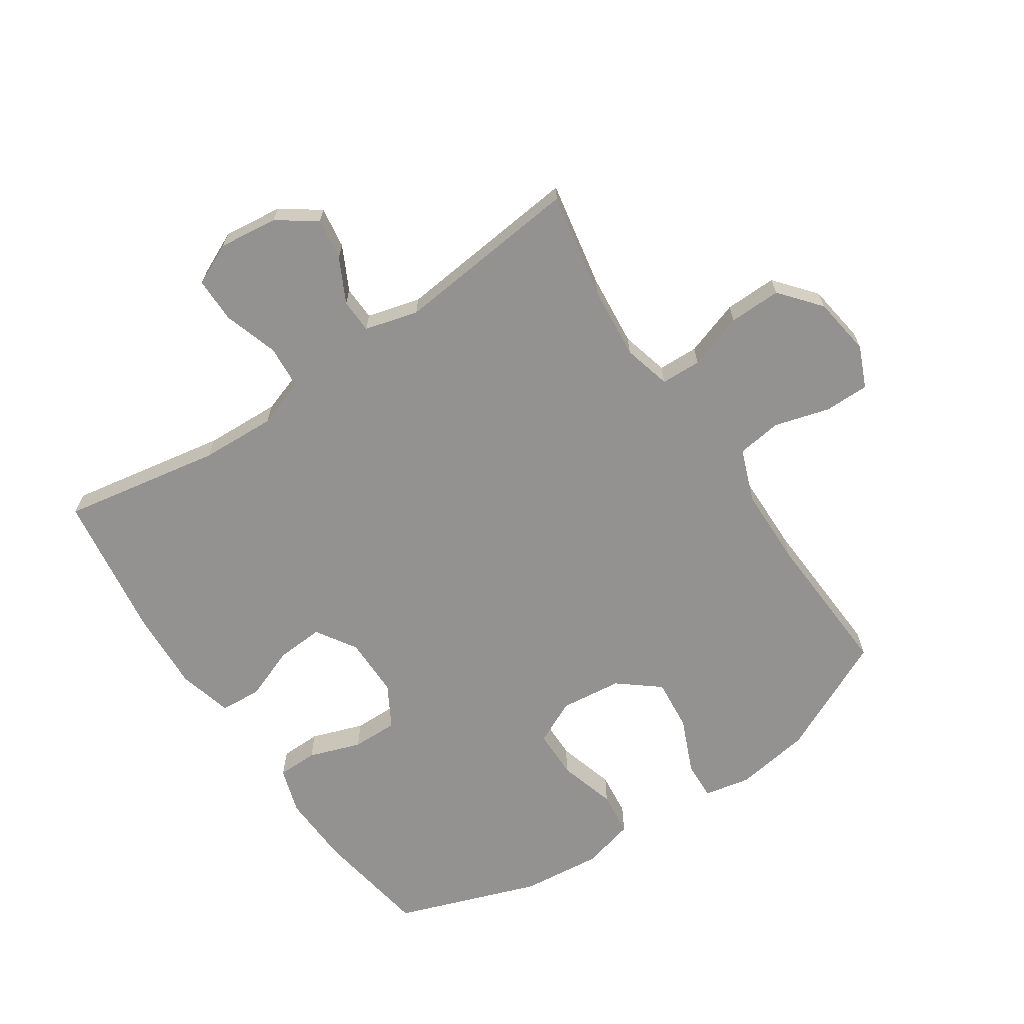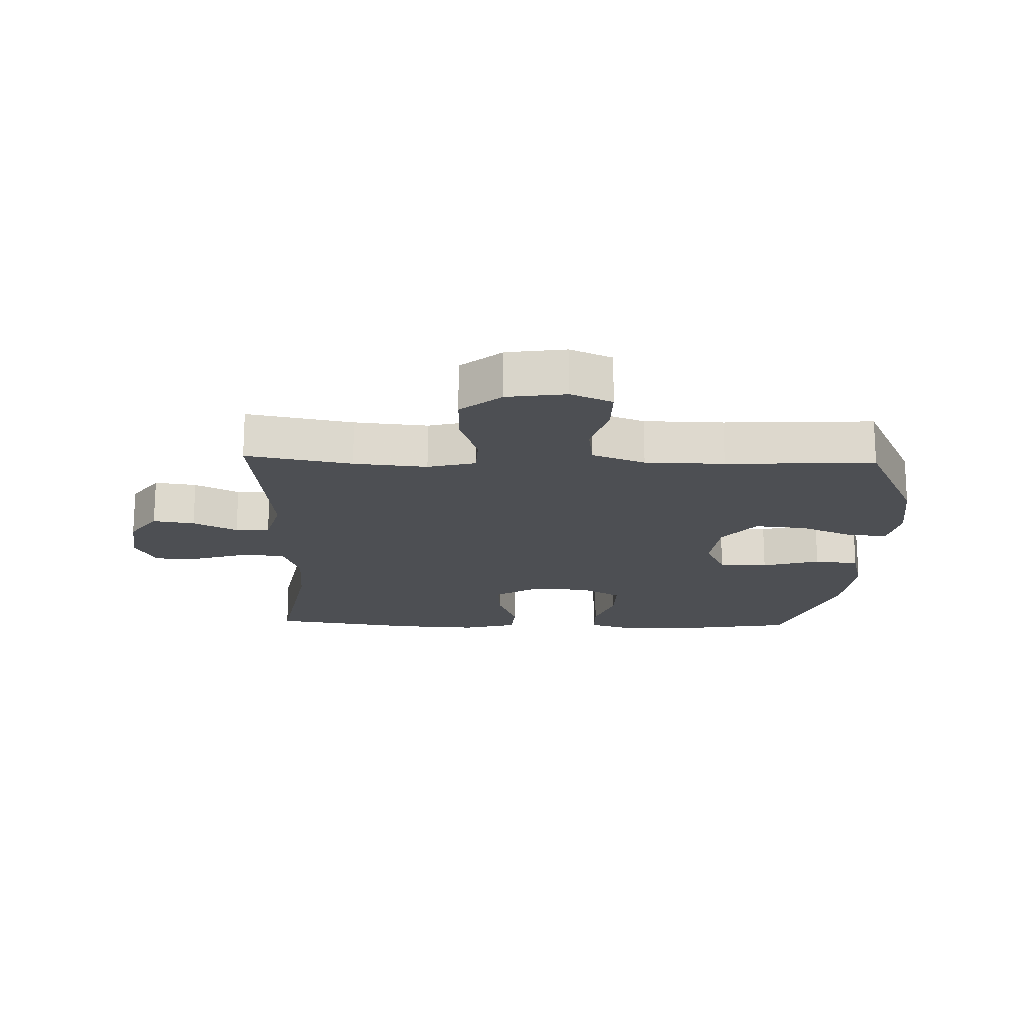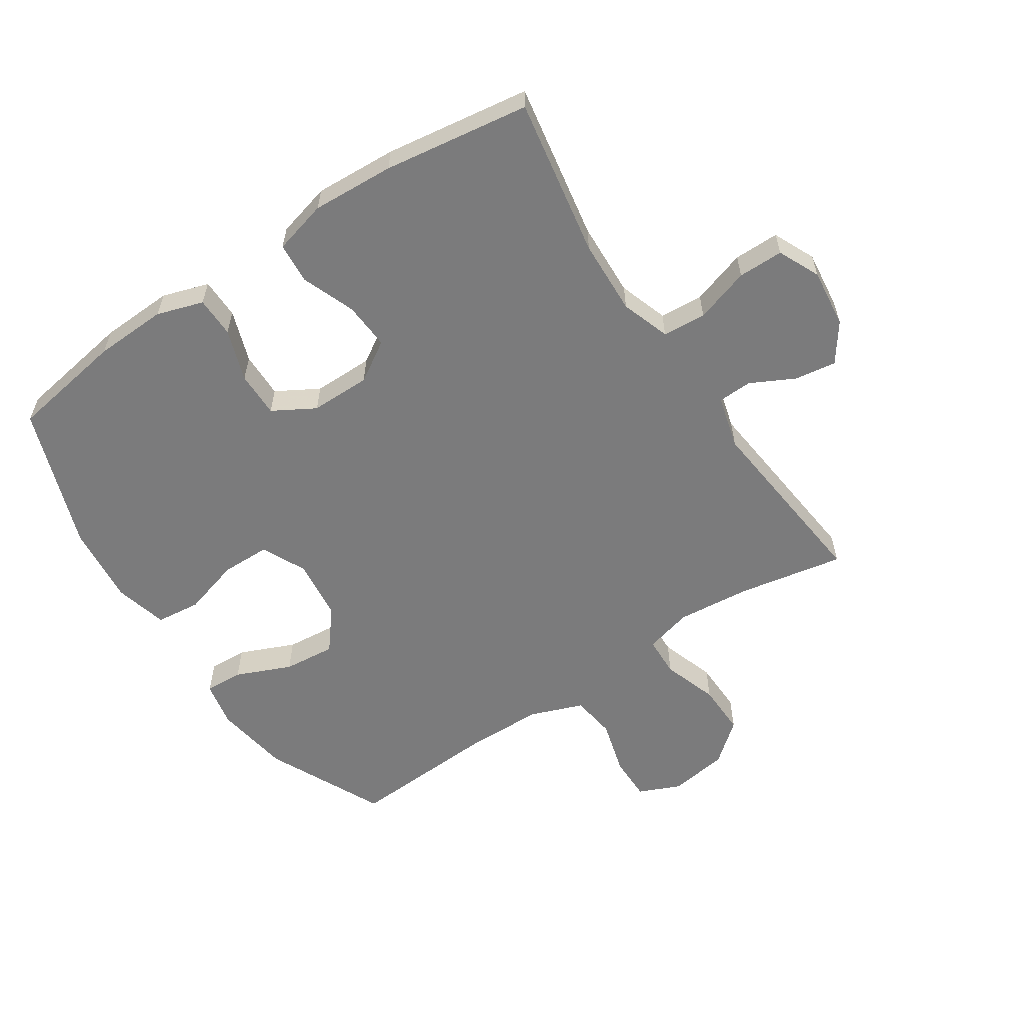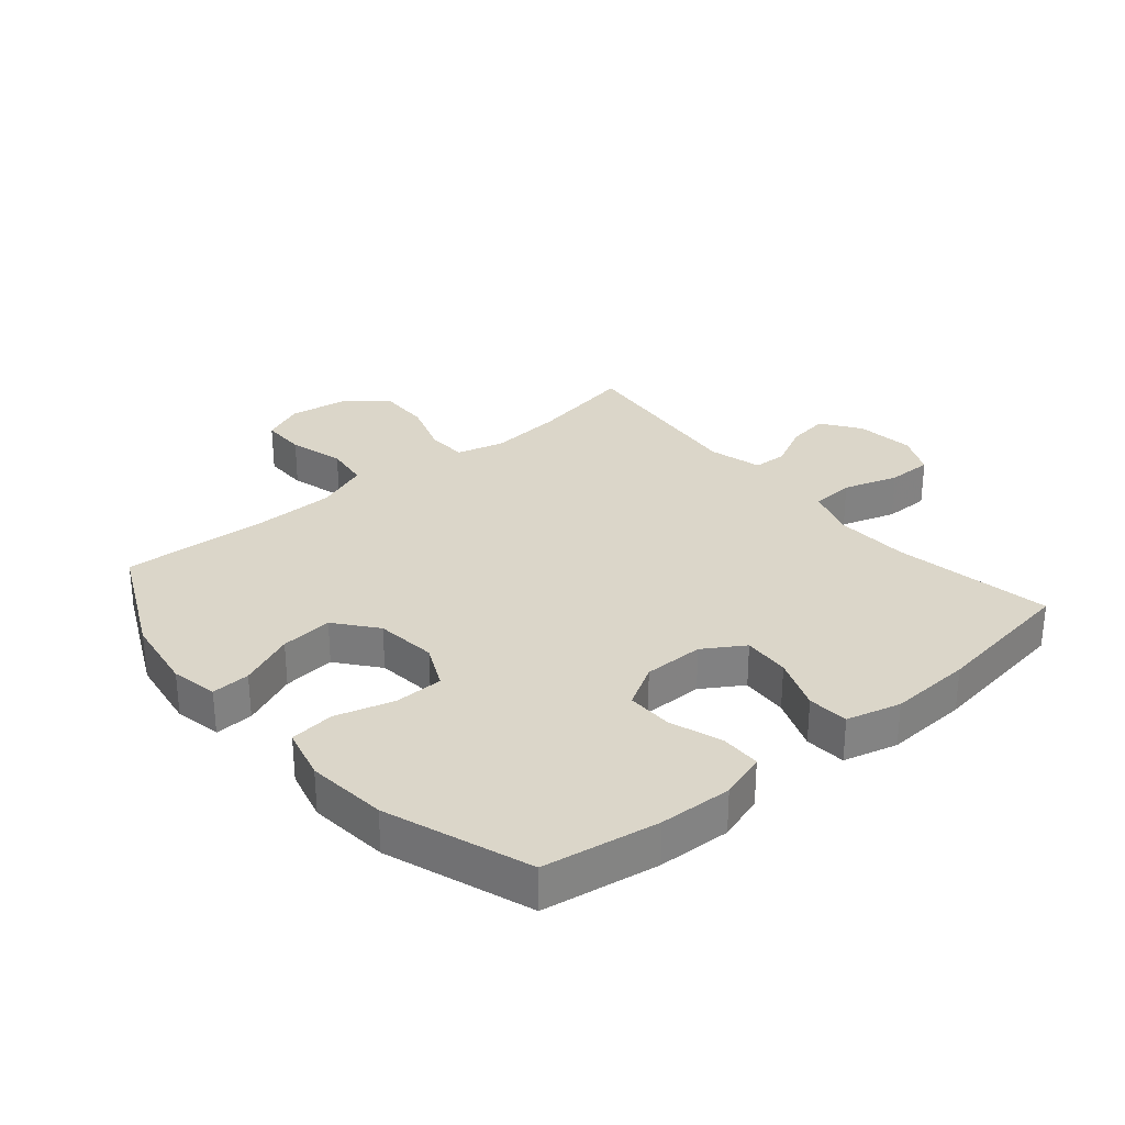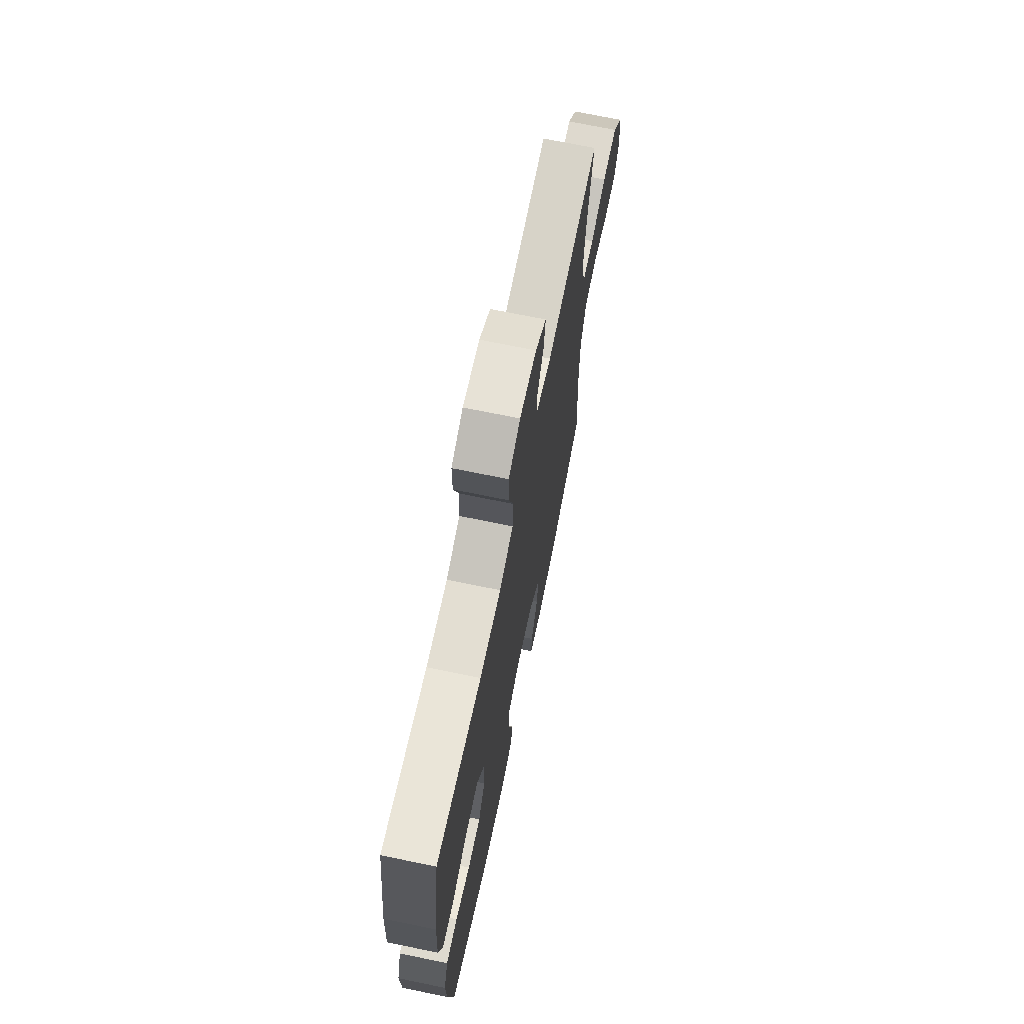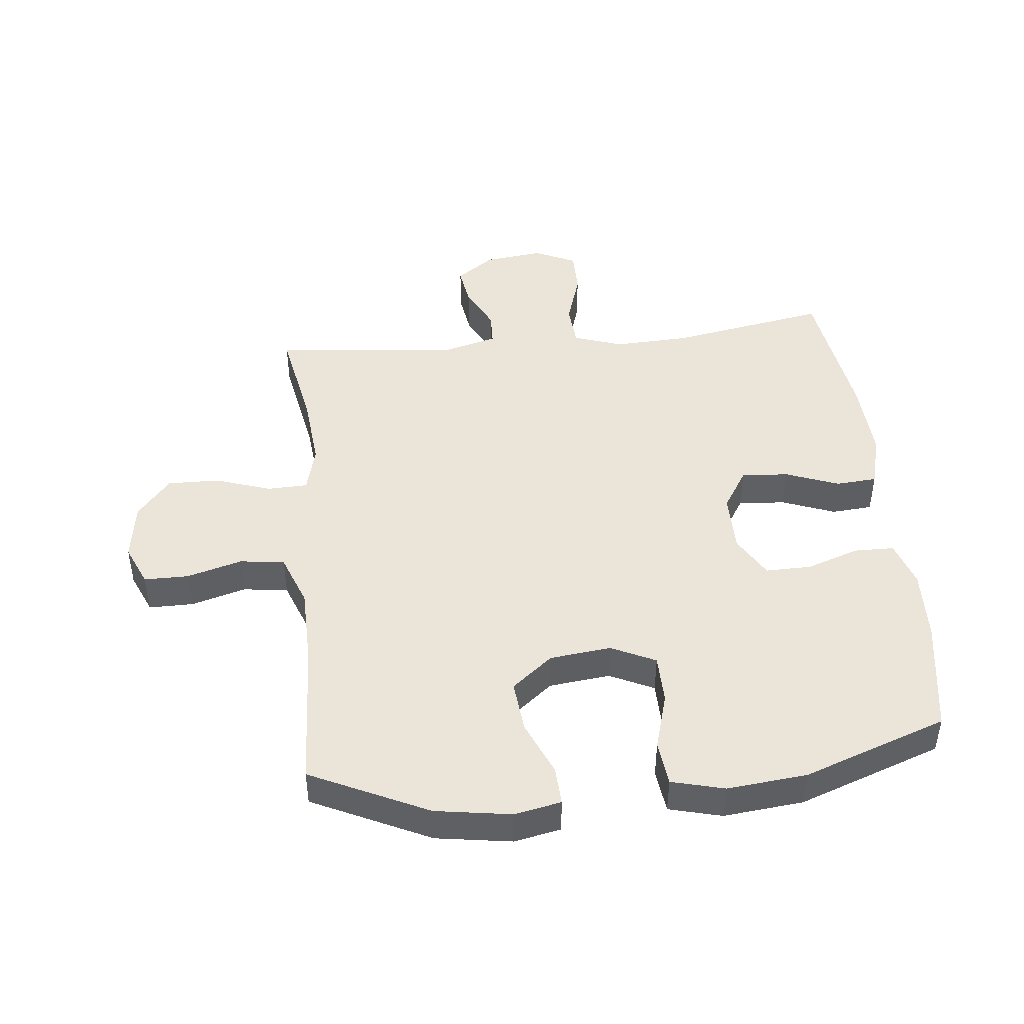
<metadata>
{"format":"obj","ext":"obj","renderer":"f3d","projection":"perspective","resolution":1024,"background":"white","views":[{"elev":-66.4,"azim":33.8,"up":"+Y"},{"elev":-18.0,"azim":88.1,"up":"+Y"},{"elev":-58.5,"azim":-56.5,"up":"+Y"},{"elev":29.9,"azim":-130.2,"up":"+Y"},{"elev":70.1,"azim":-78.3,"up":"+Z"},{"elev":45.4,"azim":174.0,"up":"+Y"}]}
</metadata>
<code>
v -0.5 0.07 0.5
v -0.244 0.07 0.455
v -0.123 0.07 0.45
v -0.044 0.07 0.477
v -0.039 0.07 0.547
v -0.067 0.07 0.635
v -0.067 0.07 0.708
v 0 0.07 0.739
v 0.095 0.07 0.728
v 0.157 0.07 0.684
v 0.147 0.07 0.617
v 0.111 0.07 0.546
v 0.113 0.07 0.491
v 0.199 0.07 0.468
v 0.5 0.07 0.5
v 0.468 0.07 0.329
v 0.457 0.07 0.211
v 0.477 0.07 0.134
v 0.542 0.07 0.132
v 0.631 0.07 0.162
v 0.715 0.07 0.164
v 0.769 0.07 0.099
v 0.783 0.07 0.004
v 0.754 0.07 -0.063
v 0.682 0.07 -0.063
v 0.593 0.07 -0.038
v 0.521 0.07 -0.048
v 0.489 0.07 -0.133
v 0.487 0.07 -0.261
v 0.5 0.07 -0.5
v 0.311 0.07 -0.59
v 0.189 0.07 -0.609
v 0.114 0.07 -0.594
v 0.117 0.07 -0.532
v 0.155 0.07 -0.443
v 0.163 0.07 -0.359
v 0.097 0.07 -0.306
v -0.002 0.07 -0.295
v -0.073 0.07 -0.329
v -0.074 0.07 -0.408
v -0.047 0.07 -0.501
v -0.055 0.07 -0.573
v -0.14 0.07 -0.595
v -0.269 0.07 -0.582
v -0.5 0.07 -0.5
v -0.53 0.07 -0.315
v -0.535 0.07 -0.198
v -0.511 0.07 -0.123
v -0.446 0.07 -0.122
v -0.362 0.07 -0.151
v -0.288 0.07 -0.152
v -0.249 0.07 -0.084
v -0.249 0.07 0.013
v -0.29 0.07 0.078
v -0.366 0.07 0.073
v -0.452 0.07 0.04
v -0.518 0.07 0.045
v -0.541 0.07 0.132
v -0.534 0.07 0.265
v -0.5 0 0.5
v -0.244 0 0.455
v -0.123 0 0.45
v -0.044 0 0.477
v -0.039 0 0.547
v -0.067 0 0.635
v -0.067 0 0.708
v 0 0 0.739
v 0.095 0 0.728
v 0.157 0 0.684
v 0.147 0 0.617
v 0.111 0 0.546
v 0.113 0 0.491
v 0.199 0 0.468
v 0.5 0 0.5
v 0.468 0 0.329
v 0.457 0 0.211
v 0.477 0 0.134
v 0.542 0 0.132
v 0.631 0 0.162
v 0.715 0 0.164
v 0.769 0 0.099
v 0.783 0 0.004
v 0.754 0 -0.063
v 0.682 0 -0.063
v 0.593 0 -0.038
v 0.521 0 -0.048
v 0.489 0 -0.133
v 0.487 0 -0.261
v 0.5 0 -0.5
v 0.311 0 -0.59
v 0.189 0 -0.609
v 0.114 0 -0.594
v 0.117 0 -0.532
v 0.155 0 -0.443
v 0.163 0 -0.359
v 0.097 0 -0.306
v -0.002 0 -0.295
v -0.073 0 -0.329
v -0.074 0 -0.408
v -0.047 0 -0.501
v -0.055 0 -0.573
v -0.14 0 -0.595
v -0.269 0 -0.582
v -0.5 0 -0.5
v -0.53 0 -0.315
v -0.535 0 -0.198
v -0.511 0 -0.123
v -0.446 0 -0.122
v -0.362 0 -0.151
v -0.288 0 -0.152
v -0.249 0 -0.084
v -0.249 0 0.013
v -0.29 0 0.078
v -0.366 0 0.073
v -0.452 0 0.04
v -0.518 0 0.045
v -0.541 0 0.132
v -0.534 0 0.265
f 58 59 1 2
f 55 56 57 58
f 54 55 58 2
f 53 54 2 3
f 52 53 3 4
f 47 48 49 50
f 47 50 51
f 46 47 51
f 45 46 51
f 44 45 51
f 43 44 51 52
f 40 41 42 43
f 39 40 43 52
f 32 33 34 35
f 32 35 36
f 29 30 31 32
f 28 29 32 36
f 27 28 36 37
f 23 24 25 26
f 23 26 27
f 22 23 27
f 19 20 21 22
f 18 19 22 27
f 17 18 27 37
f 14 15 16
f 13 14 16 17
f 9 10 11 12
f 9 12 13
f 8 9 13
f 5 6 7 8
f 4 5 8 13
f 38 39 52 4
f 17 37 38
f 4 13 17 38
f 61 60 118 117
f 117 116 115 114
f 61 117 114 113
f 62 61 113 112
f 63 62 112 111
f 109 108 107 106
f 110 109 106
f 110 106 105
f 110 105 104
f 110 104 103
f 111 110 103 102
f 102 101 100 99
f 111 102 99 98
f 94 93 92 91
f 95 94 91
f 91 90 89 88
f 95 91 88 87
f 96 95 87 86
f 85 84 83 82
f 86 85 82
f 86 82 81
f 81 80 79 78
f 86 81 78 77
f 96 86 77 76
f 75 74 73
f 76 75 73 72
f 71 70 69 68
f 72 71 68
f 72 68 67
f 67 66 65 64
f 72 67 64 63
f 63 111 98 97
f 97 96 76
f 97 76 72 63
f 1 60 61 2
f 2 61 62 3
f 3 62 63 4
f 4 63 64 5
f 5 64 65 6
f 6 65 66 7
f 7 66 67 8
f 8 67 68 9
f 9 68 69 10
f 10 69 70 11
f 11 70 71 12
f 12 71 72 13
f 13 72 73 14
f 14 73 74 15
f 15 74 75 16
f 16 75 76 17
f 17 76 77 18
f 18 77 78 19
f 19 78 79 20
f 20 79 80 21
f 21 80 81 22
f 22 81 82 23
f 23 82 83 24
f 24 83 84 25
f 25 84 85 26
f 26 85 86 27
f 27 86 87 28
f 28 87 88 29
f 29 88 89 30
f 30 89 90 31
f 31 90 91 32
f 32 91 92 33
f 33 92 93 34
f 34 93 94 35
f 35 94 95 36
f 36 95 96 37
f 37 96 97 38
f 38 97 98 39
f 39 98 99 40
f 40 99 100 41
f 41 100 101 42
f 42 101 102 43
f 43 102 103 44
f 44 103 104 45
f 45 104 105 46
f 46 105 106 47
f 47 106 107 48
f 48 107 108 49
f 49 108 109 50
f 50 109 110 51
f 51 110 111 52
f 52 111 112 53
f 53 112 113 54
f 54 113 114 55
f 55 114 115 56
f 56 115 116 57
f 57 116 117 58
f 58 117 118 59
f 59 118 60 1

</code>
